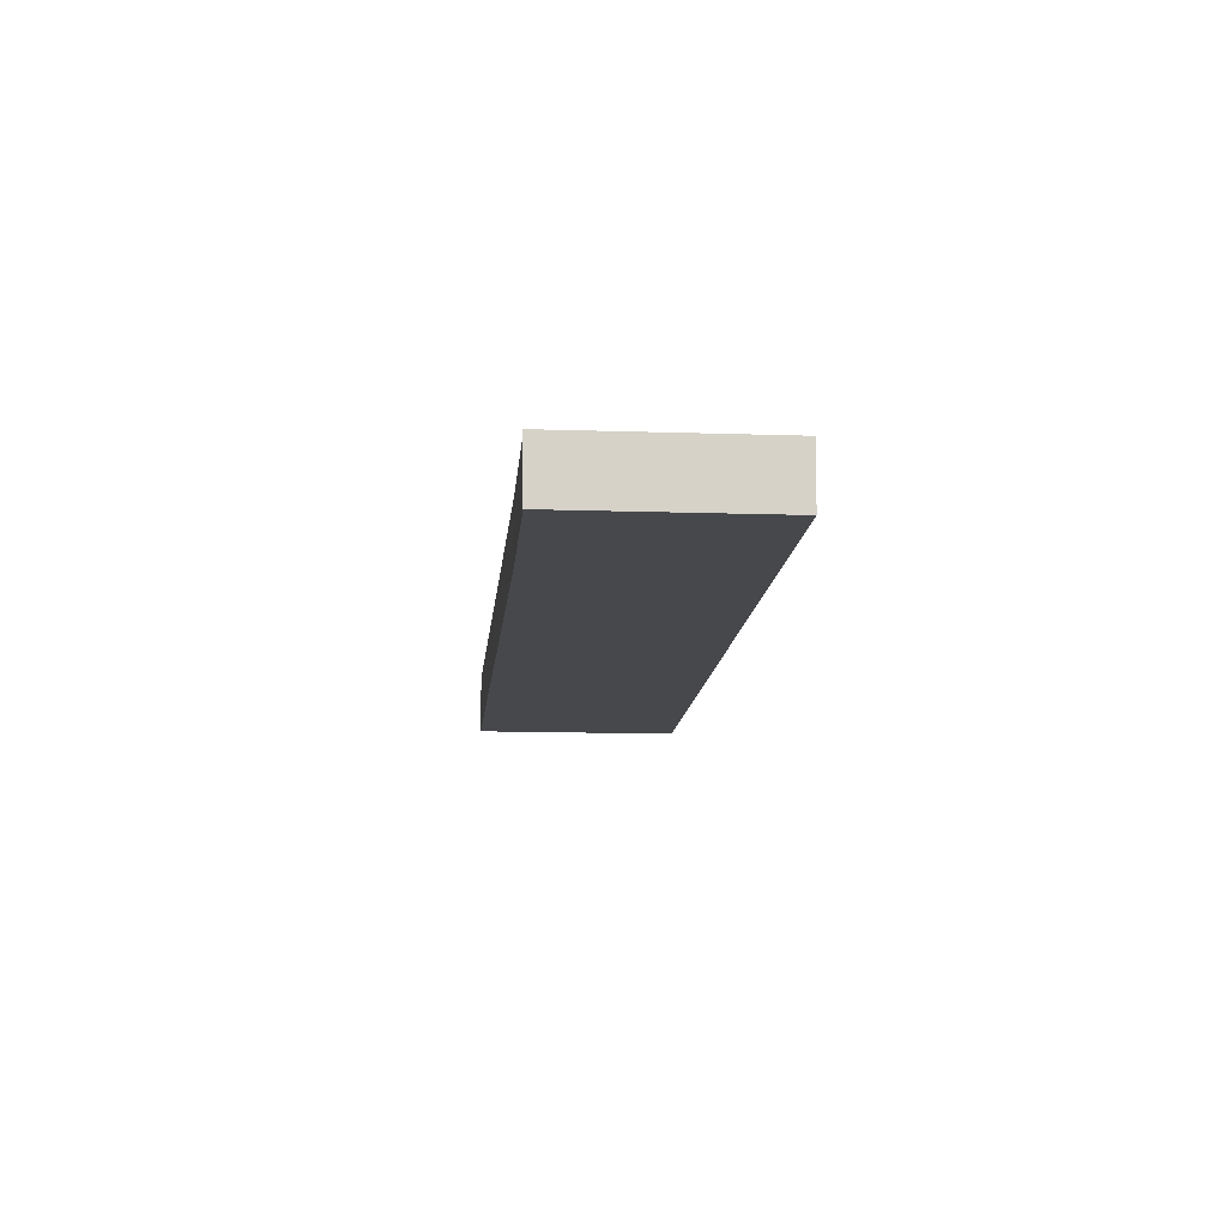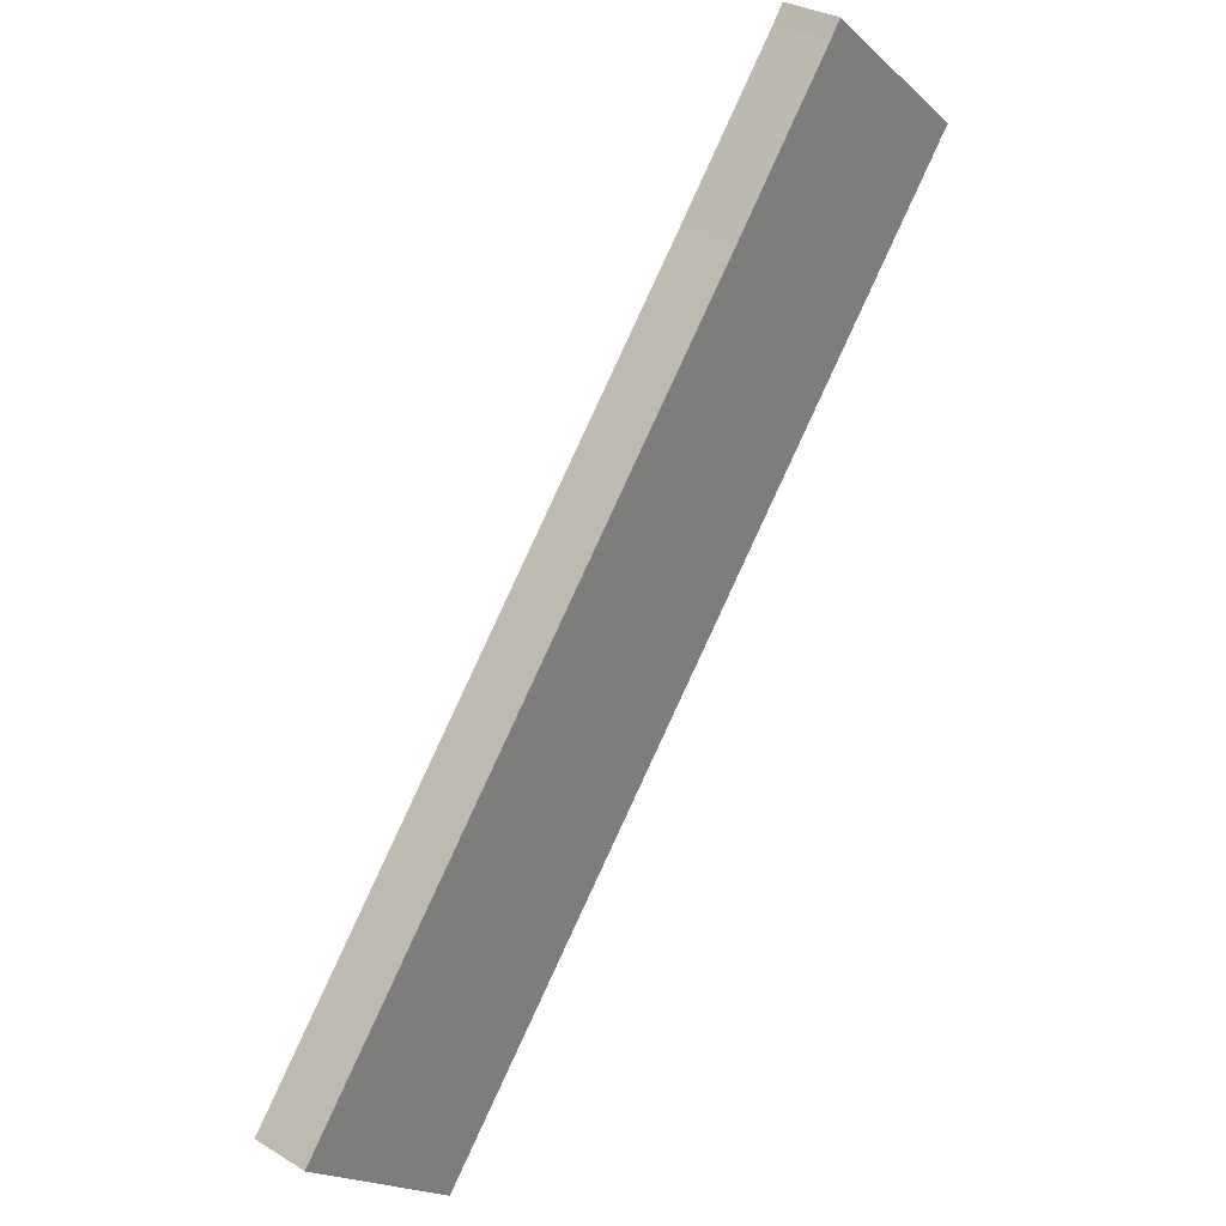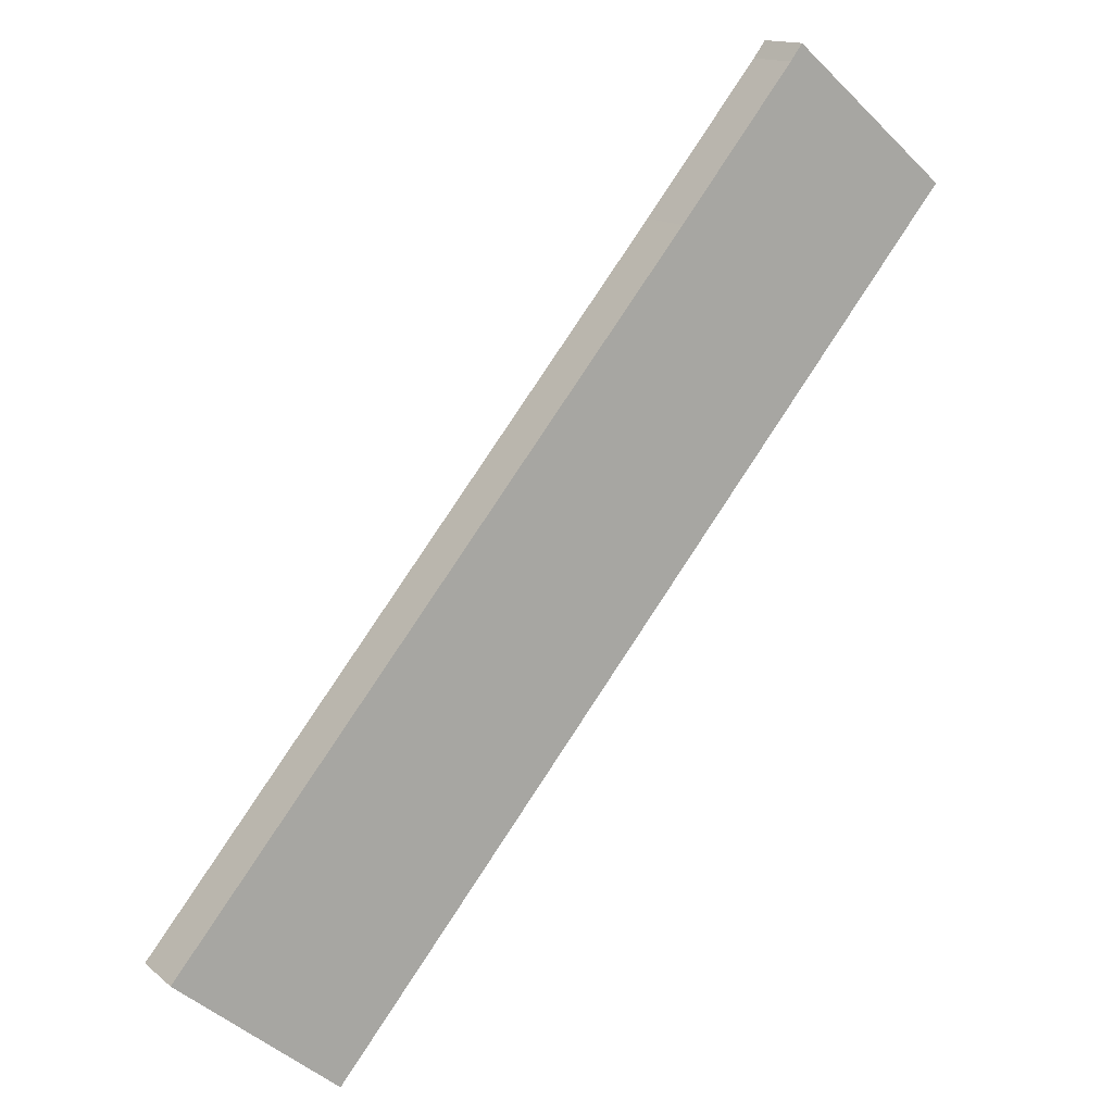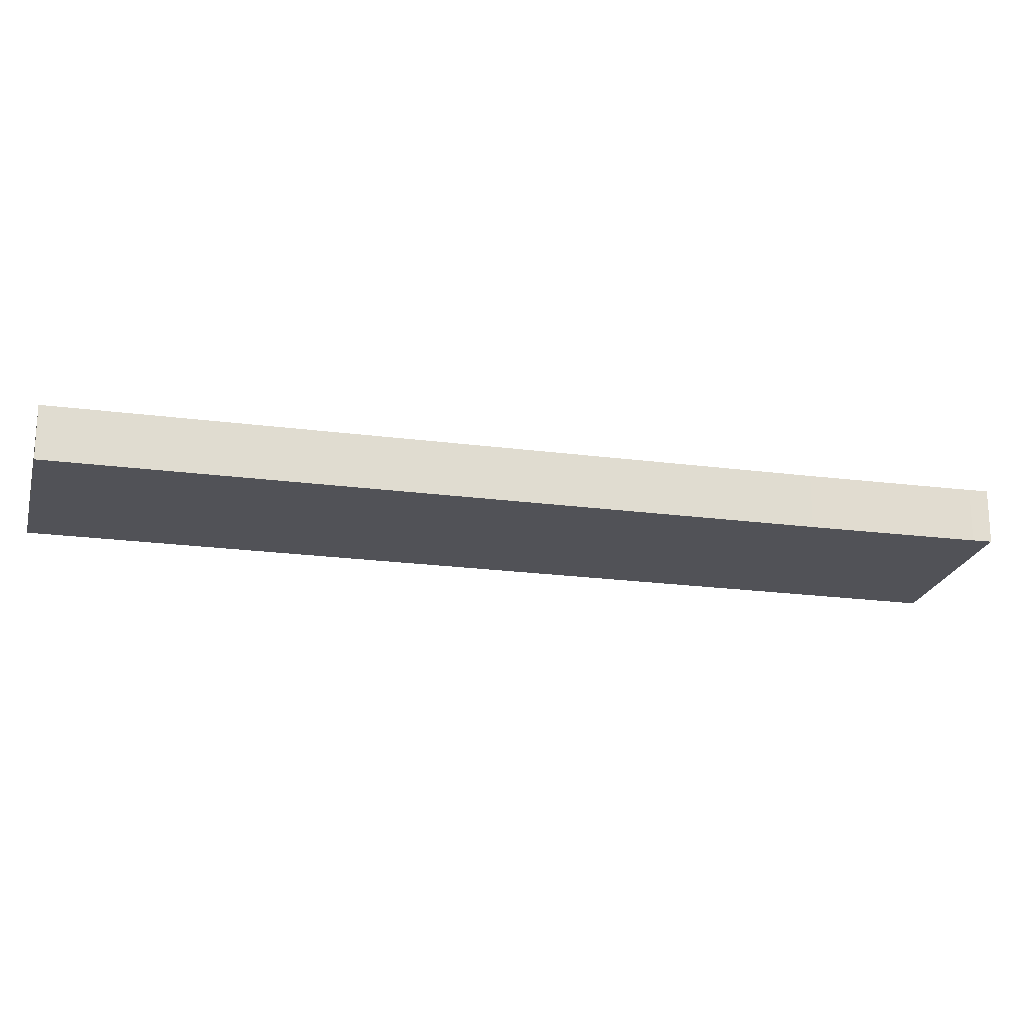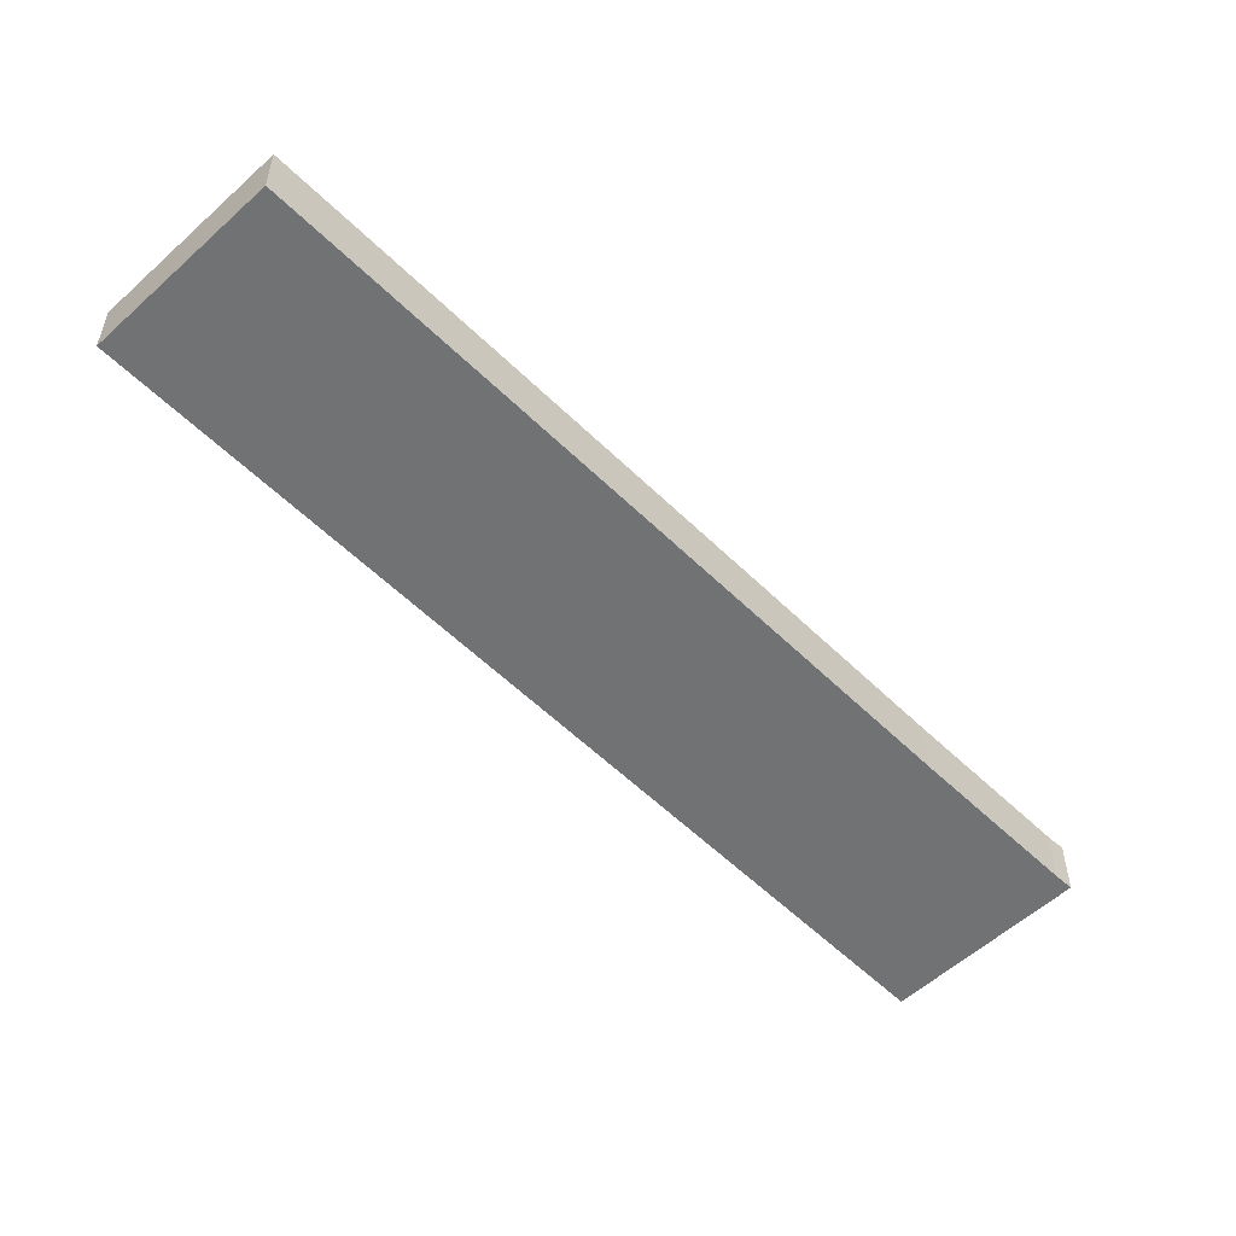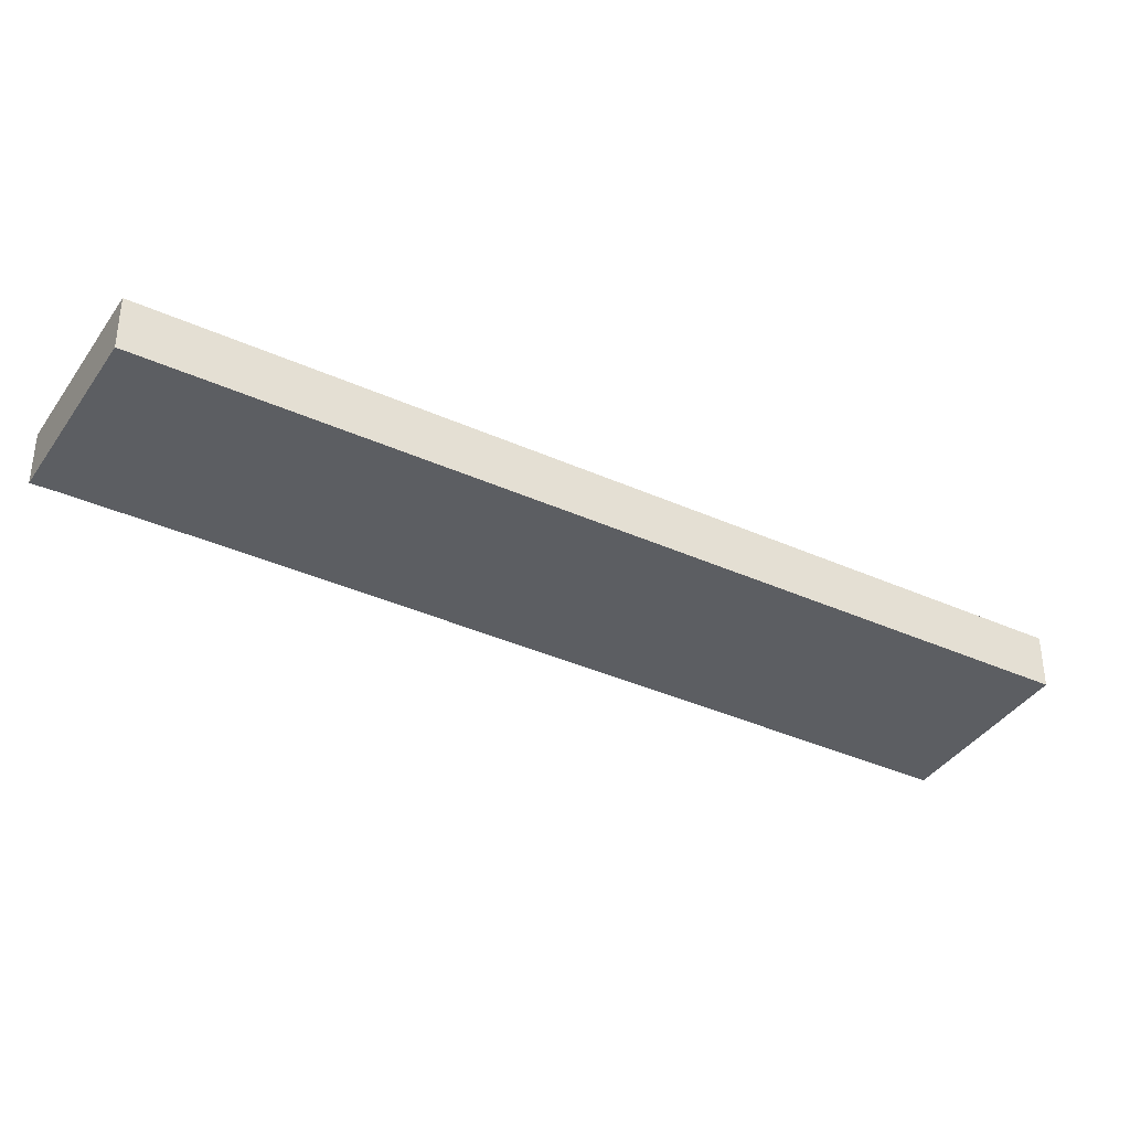
<metadata>
{"format":"obj","ext":"obj","renderer":"f3d","projection":"perspective","resolution":1024,"background":"white","views":[{"elev":-11.5,"azim":35.1,"up":"+Y"},{"elev":30.5,"azim":-48.7,"up":"+Z"},{"elev":14.2,"azim":-30.6,"up":"+Z"},{"elev":-21.4,"azim":-63.5,"up":"+Y"},{"elev":-55.5,"azim":-96.1,"up":"+Y"},{"elev":-37.9,"azim":99.9,"up":"+Y"}]}
</metadata>
<code>
v  0 4.376 2.68e-16
v  33.24 4.376 15.7
v  11.88 4.376 -9.986
v  3.429 4.376 4.124
v  33.24 4.376 39.98
v  56.84 4.376 44.09
v  38.69 4.376 46.53
v  47.31 4.376 57.1
v  60.24 4.376 48.2
v  58.81 4.376 49.4
v  57.5 4.376 50.51
v  48.22 4.376 58.3
v  0 0 0
v  3.429 -2.525e-16 4.124
v  33.24 -2.448e-15 39.98
v  38.69 -2.849e-15 46.53
v  47.31 -3.496e-15 57.1
v  48.22 -3.57e-15 58.3
v  57.5 -3.093e-15 50.51
v  58.81 -3.025e-15 49.4
v  60.24 -2.951e-15 48.2
v  56.84 -2.7e-15 44.09
v  33.24 -9.615e-16 15.7
v  11.88 6.115e-16 -9.986
g defaultobject
f 1 2 3
f 2 1 4
f 2 4 5
f 2 5 6
f 6 5 7
f 6 7 8
f 6 8 9
f 9 8 10
f 10 8 11
f 11 8 12
f 13 4 1
f 4 13 14
f 4 14 5
f 5 14 15
f 5 15 7
f 7 15 16
f 7 16 8
f 8 16 17
f 17 12 8
f 12 17 18
f 18 11 12
f 11 18 19
f 11 19 10
f 10 19 20
f 10 20 9
f 9 20 21
f 21 6 9
f 6 21 22
f 6 22 2
f 2 22 23
f 2 23 3
f 3 23 24
f 24 1 3
f 1 24 13
f 17 19 18
f 19 17 20
f 20 17 21
f 21 17 22
f 22 17 16
f 22 16 23
f 23 16 15
f 23 15 14
f 23 14 24
f 24 14 13

</code>
